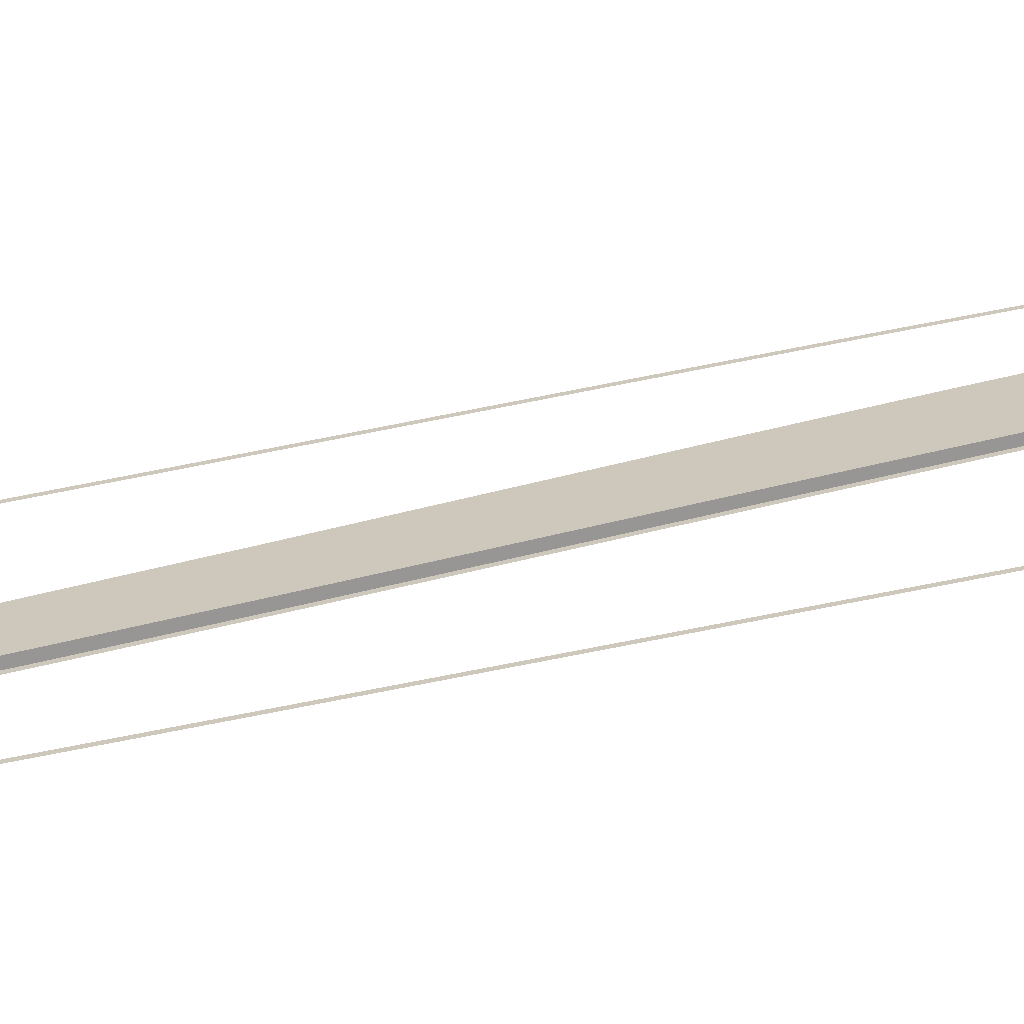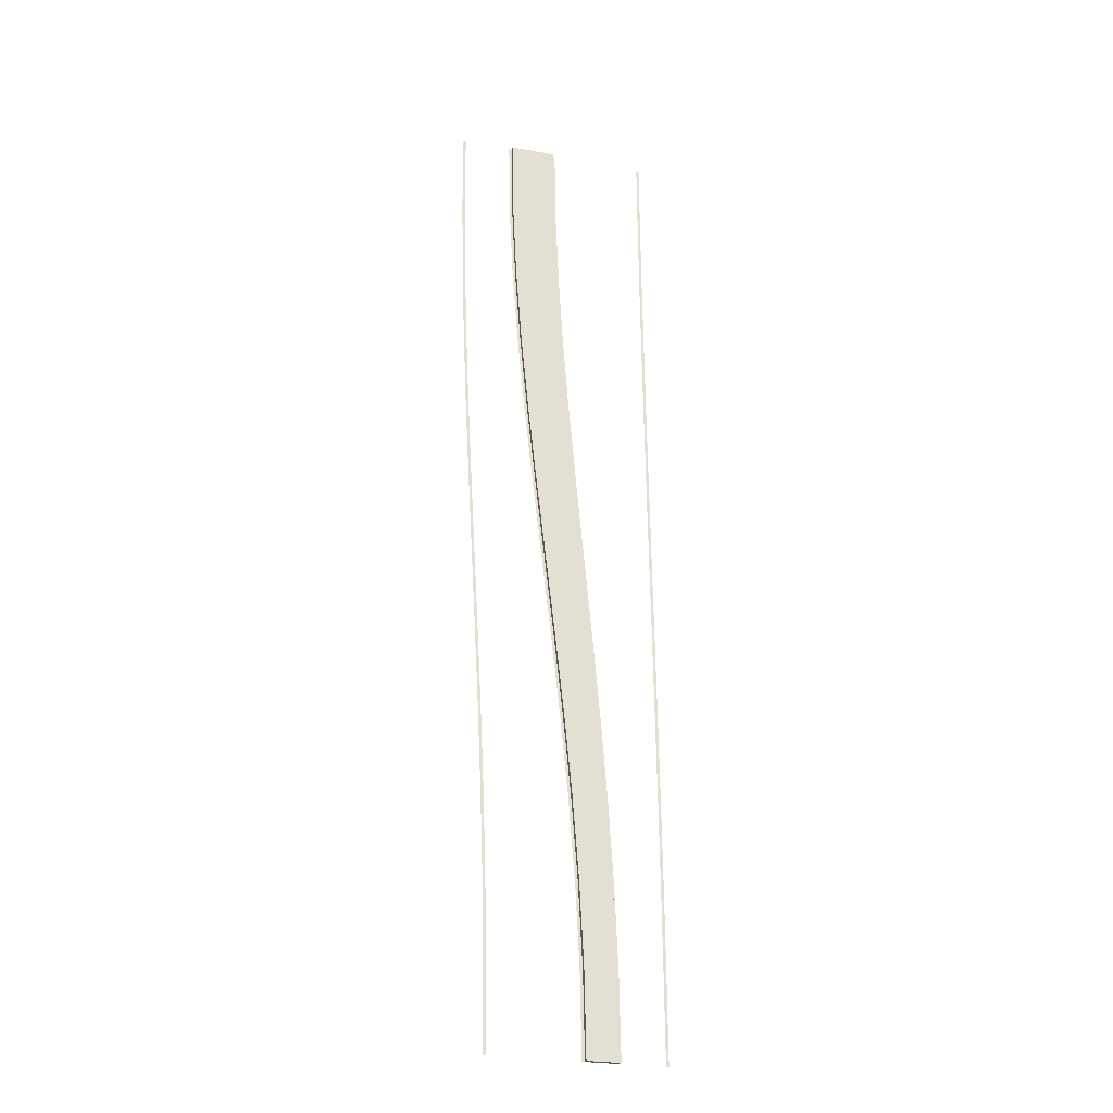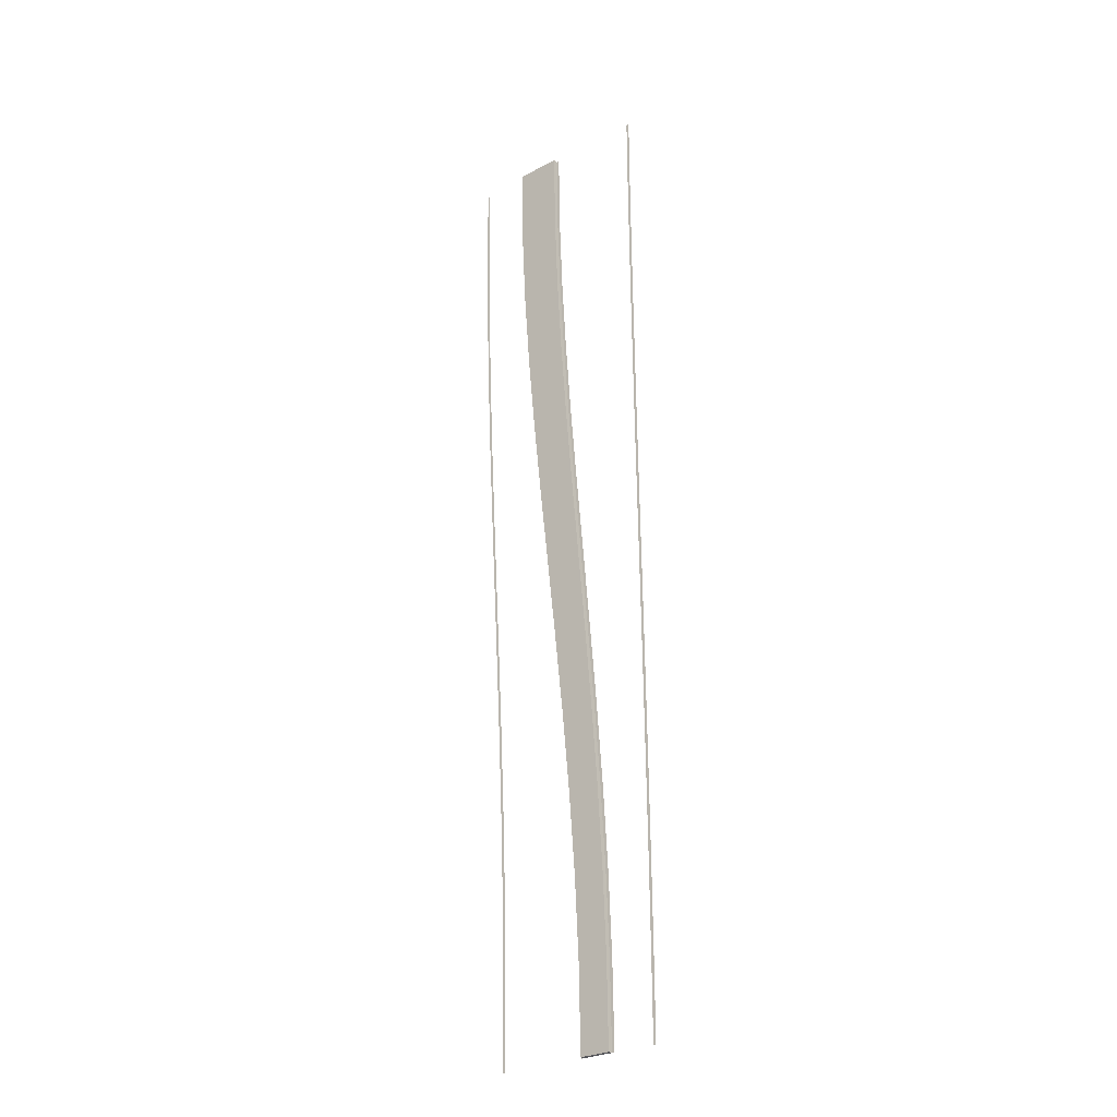
<metadata>
{"format":"obj","ext":"obj","renderer":"f3d","projection":"perspective","resolution":1024,"background":"white","views":[{"elev":22.0,"azim":-114.8,"up":"+Y"},{"elev":-26.8,"azim":164.3,"up":"+Z"},{"elev":-27.3,"azim":-140.4,"up":"+Z"}]}
</metadata>
<code>
v  -1.998 0 -0
v  0.5007 0 -0
v  1.12 0 5.333
v  -1.502 0 5.333
v  -1.998 -0.295 -0
v  -1.502 -0.295 5.333
v  0.5007 -0.295 -0
v  -0.1188 0 -5.333
v  -0.1188 -0.295 -5.333
v  -4 0 -32
v  -2 0 -32
v  -1.902 0 -26.67
v  -3.921 0 -26.67
v  -1.63 0 -21.33
v  -3.703 0 -21.33
v  -1.219 0 -16
v  -3.374 0 -16
v  -0.7035 0 -10.67
v  -2.962 0 -10.67
v  -2.494 0 -5.333
v  3 0 32
v  0 0 32
v  -0.0776 0 26.67
v  2.902 0 26.67
v  -0.2942 0 21.33
v  2.63 0 21.33
v  -0.6223 0 16
v  2.22 0 16
v  -1.034 0 10.67
v  1.705 0 10.67
v  -4 -0.295 -32
v  -3.921 -0.295 -26.67
v  -3.703 -0.295 -21.33
v  -3.374 -0.295 -16
v  -2.962 -0.295 -10.67
v  -2.494 -0.295 -5.333
v  0 -0.295 32
v  -0.0776 -0.295 26.67
v  -0.2942 -0.295 21.33
v  -0.6223 -0.295 16
v  -1.034 -0.295 10.67
v  3 -0.295 32
v  2.902 -0.295 26.67
v  2.63 -0.295 21.33
v  2.22 -0.295 16
v  1.705 -0.295 10.67
v  1.12 -0.295 5.333
v  -2 -0.295 -32
v  -1.902 -0.295 -26.67
v  -1.63 -0.295 -21.33
v  -1.219 -0.295 -16
v  -0.7035 -0.295 -10.67
v  4.033 -0.295 -32
v  4.083 -0.295 -26.6
v  3.903 -0.295 -26.6
v  3.853 -0.295 -32
v  4.223 -0.295 -21.19
v  4.043 -0.295 -21.19
v  4.432 -0.295 -15.83
v  4.252 -0.295 -15.83
v  4.692 -0.295 -10.52
v  4.512 -0.295 -10.53
v  4.983 -0.295 -5.257
v  4.803 -0.295 -5.26
v  5.289 -0.295 -0.0114
v  5.109 -0.295 -0.0142
v  5.593 -0.295 5.235
v  5.413 -0.295 5.233
v  5.88 -0.295 10.51
v  5.7 -0.295 10.5
v  6.133 -0.295 15.82
v  5.953 -0.295 15.81
v  6.335 -0.295 21.18
v  6.155 -0.295 21.18
v  6.47 -0.295 26.6
v  6.29 -0.295 26.59
v  6.519 -0.295 32
v  6.339 -0.295 32
v  -6.881 -0.295 -32
v  -6.866 -0.295 -26.59
v  -7.046 -0.295 -26.59
v  -7.061 -0.295 -32
v  -6.83 -0.295 -21.17
v  -7.01 -0.295 -21.17
v  -6.779 -0.295 -15.78
v  -6.959 -0.295 -15.78
v  -6.717 -0.295 -10.43
v  -6.897 -0.295 -10.43
v  -6.648 -0.295 -5.107
v  -6.828 -0.295 -5.107
v  -6.577 -0.295 0.1895
v  -6.757 -0.295 0.1894
v  -6.506 -0.295 5.473
v  -6.686 -0.295 5.473
v  -6.44 -0.295 10.76
v  -6.62 -0.295 10.76
v  -6.381 -0.295 16.05
v  -6.561 -0.295 16.05
v  -6.335 -0.295 21.35
v  -6.515 -0.295 21.35
v  -6.304 -0.295 26.67
v  -6.484 -0.295 26.67
v  -6.293 -0.295 32
v  -6.473 -0.295 32
v  -2.178 -0.295 -0
v  0.6807 -0.295 -0
v  1.3 -0.295 5.333
v  -1.682 -0.295 5.333
v  -4.18 -0.295 -32
v  -1.82 -0.295 -32
v  -1.722 -0.295 -26.67
v  -4.101 -0.295 -26.67
v  -1.45 -0.295 -21.33
v  -3.883 -0.295 -21.33
v  -1.039 -0.295 -16
v  -3.554 -0.295 -16
v  -0.5235 -0.295 -10.67
v  -3.142 -0.295 -10.67
v  0.0612 -0.295 -5.333
v  -2.674 -0.295 -5.333
v  3.18 -0.295 32
v  -0.18 -0.295 32
v  -0.2576 -0.295 26.67
v  3.082 -0.295 26.67
v  -0.4742 -0.295 21.33
v  2.81 -0.295 21.33
v  -0.8023 -0.295 16
v  2.4 -0.295 16
v  -1.214 -0.295 10.67
v  1.885 -0.295 10.67
g Object004
f 3 2 1
f 1 4 3
f 4 1 5
f 5 6 4
f 8 2 7
f 7 9 8
f 12 11 10
f 10 13 12
f 14 12 13
f 13 15 14
f 16 14 15
f 15 17 16
f 18 16 17
f 17 19 18
f 8 18 19
f 19 20 8
f 2 8 20
f 20 1 2
f 23 22 21
f 21 24 23
f 25 23 24
f 24 26 25
f 27 25 26
f 26 28 27
f 29 27 28
f 28 30 29
f 4 29 30
f 30 3 4
f 13 10 31
f 31 32 13
f 15 13 32
f 32 33 15
f 17 15 33
f 33 34 17
f 19 17 34
f 34 35 19
f 20 19 35
f 35 36 20
f 1 20 36
f 36 5 1
f 38 37 22
f 22 23 38
f 39 38 23
f 23 25 39
f 40 39 25
f 25 27 40
f 41 40 27
f 27 29 41
f 6 41 29
f 29 4 6
f 24 21 42
f 42 43 24
f 26 24 43
f 43 44 26
f 28 26 44
f 44 45 28
f 30 28 45
f 45 46 30
f 3 30 46
f 46 47 3
f 2 3 47
f 47 7 2
f 49 48 11
f 11 12 49
f 50 49 12
f 12 14 50
f 51 50 14
f 14 16 51
f 52 51 16
f 16 18 52
f 9 52 18
f 18 8 9
f 42 21 37
f 21 22 37
f 10 11 48
f 48 31 10
f 56 55 54 53
f 55 58 57 54
f 58 60 59 57
f 60 62 61 59
f 62 64 63 61
f 64 66 65 63
f 66 68 67 65
f 68 70 69 67
f 70 72 71 69
f 72 74 73 71
f 74 76 75 73
f 76 78 77 75
f 82 81 80 79
f 81 84 83 80
f 84 86 85 83
f 86 88 87 85
f 88 90 89 87
f 90 92 91 89
f 92 94 93 91
f 94 96 95 93
f 96 98 97 95
f 98 100 99 97
f 100 102 101 99
f 102 104 103 101
f 107 106 105
f 105 108 107
f 111 110 109
f 109 112 111
f 113 111 112
f 112 114 113
f 115 113 114
f 114 116 115
f 117 115 116
f 116 118 117
f 119 117 118
f 118 120 119
f 106 119 120
f 120 105 106
f 123 122 121
f 121 124 123
f 125 123 124
f 124 126 125
f 127 125 126
f 126 128 127
f 129 127 128
f 128 130 129
f 108 129 130
f 130 107 108

</code>
